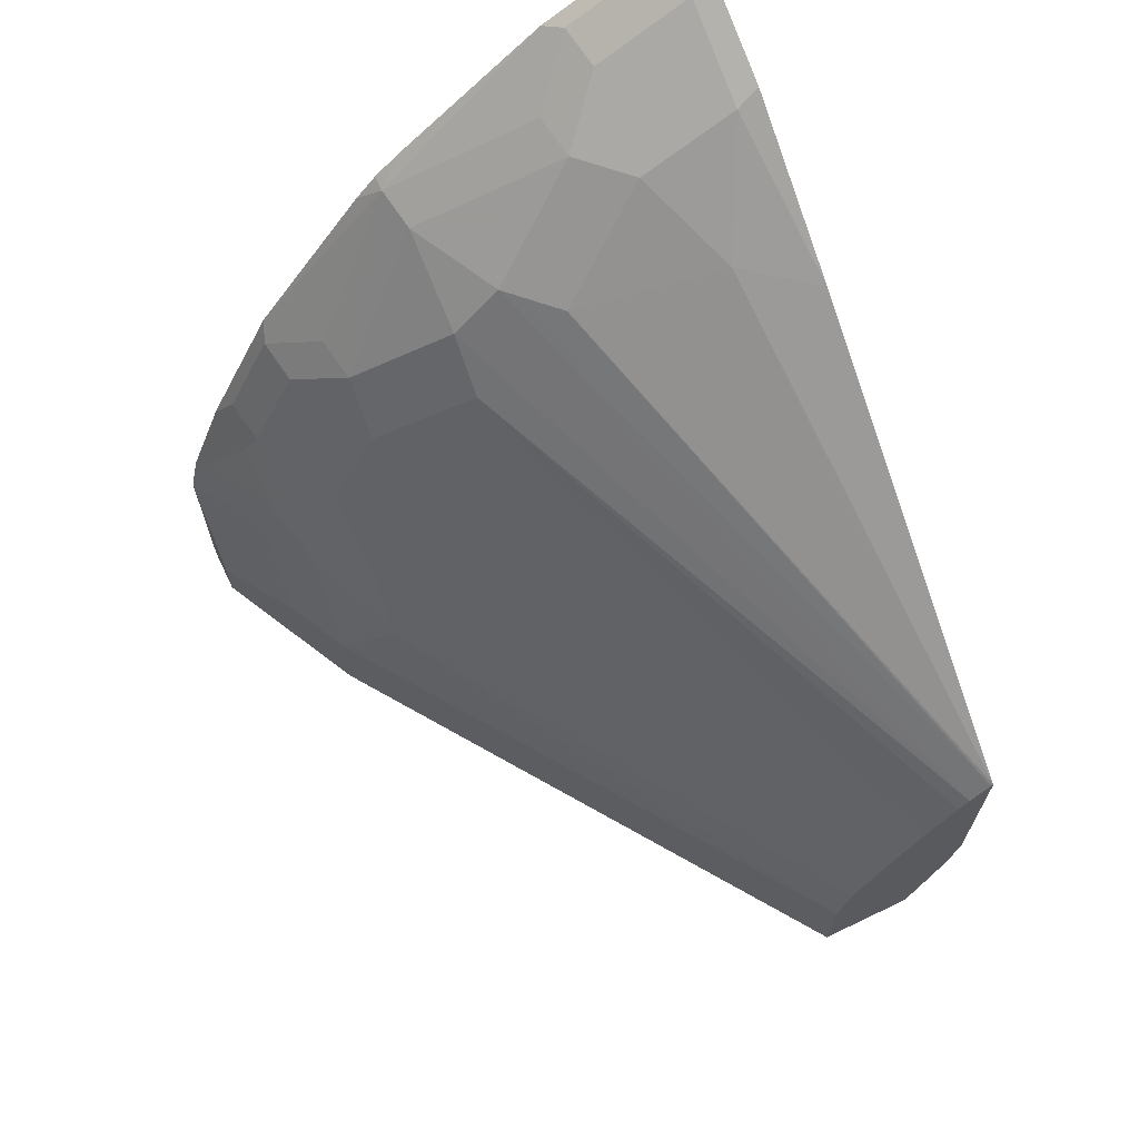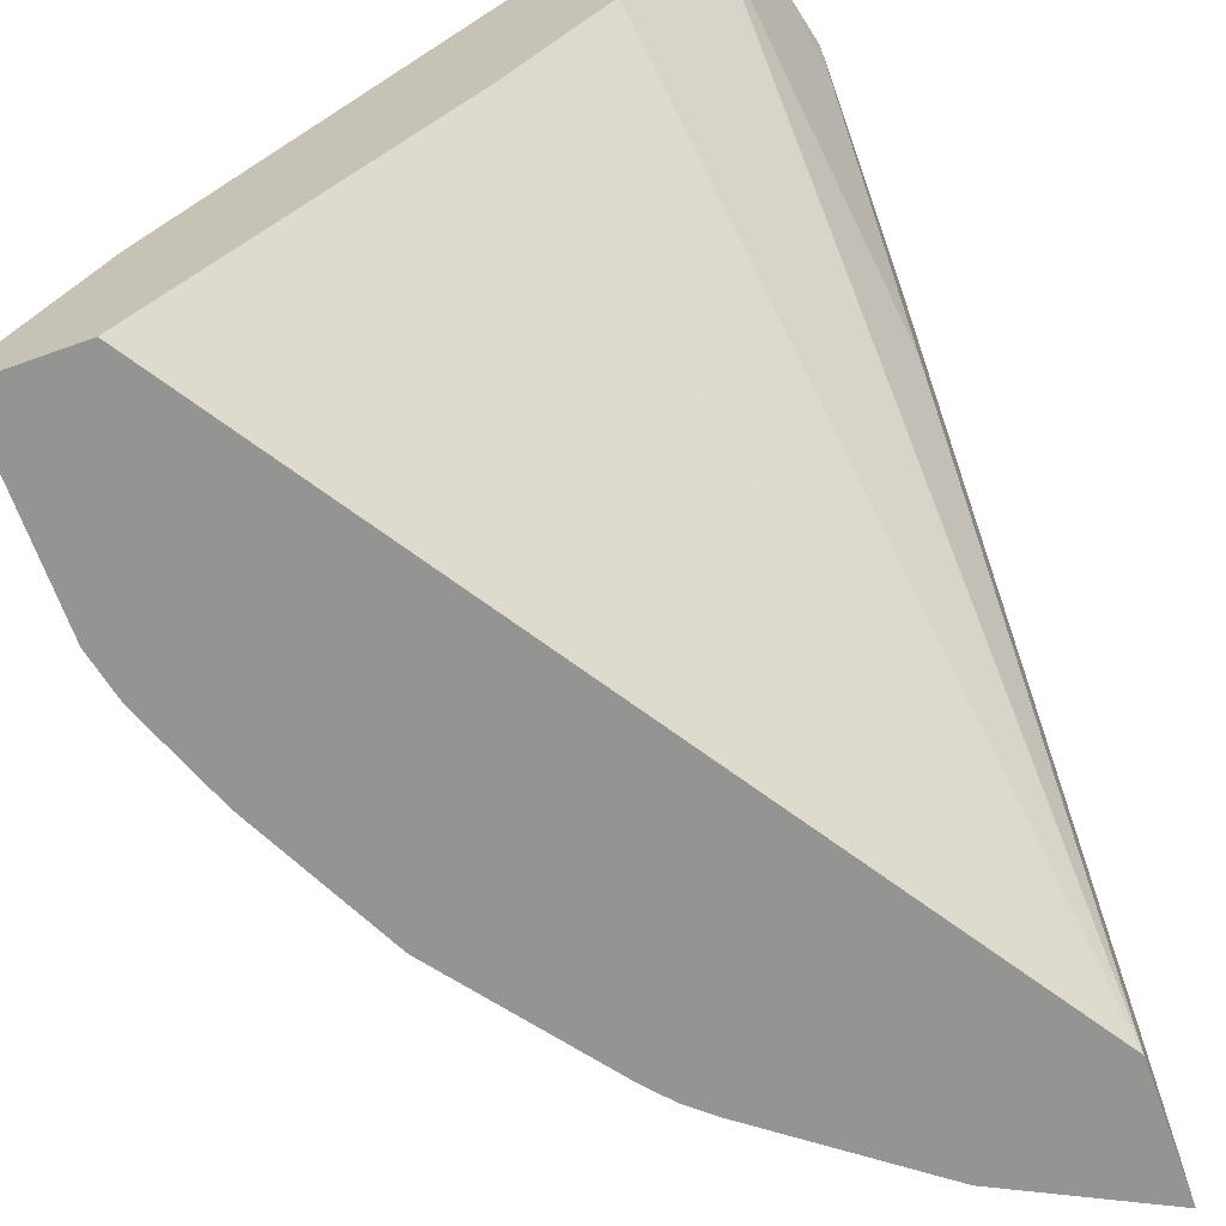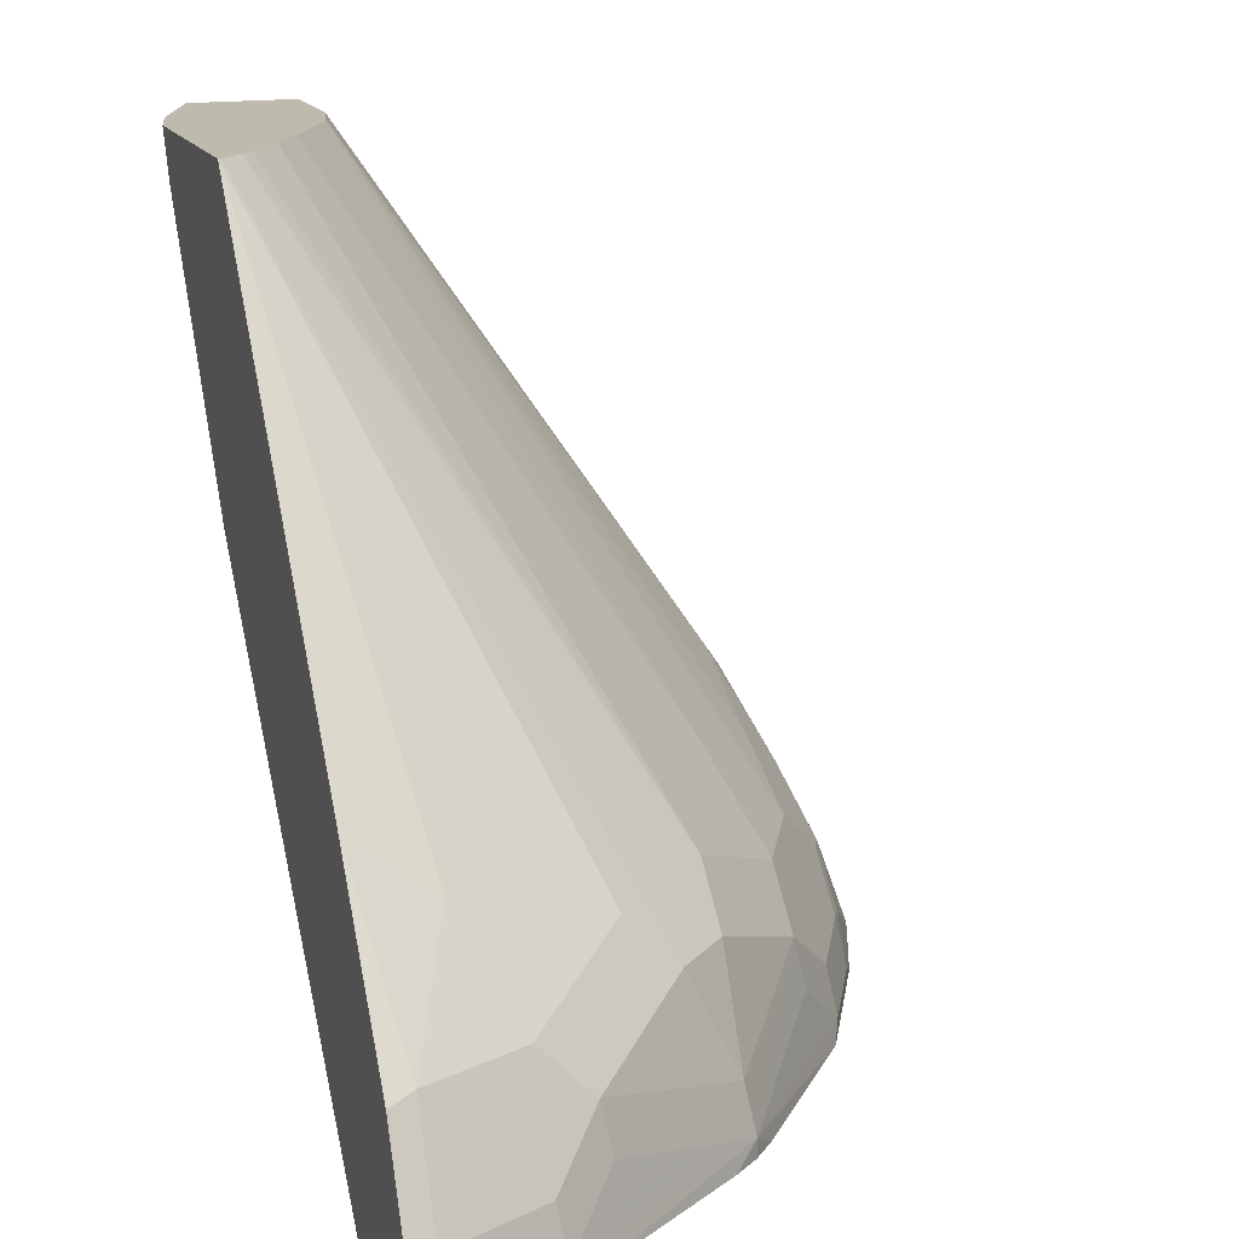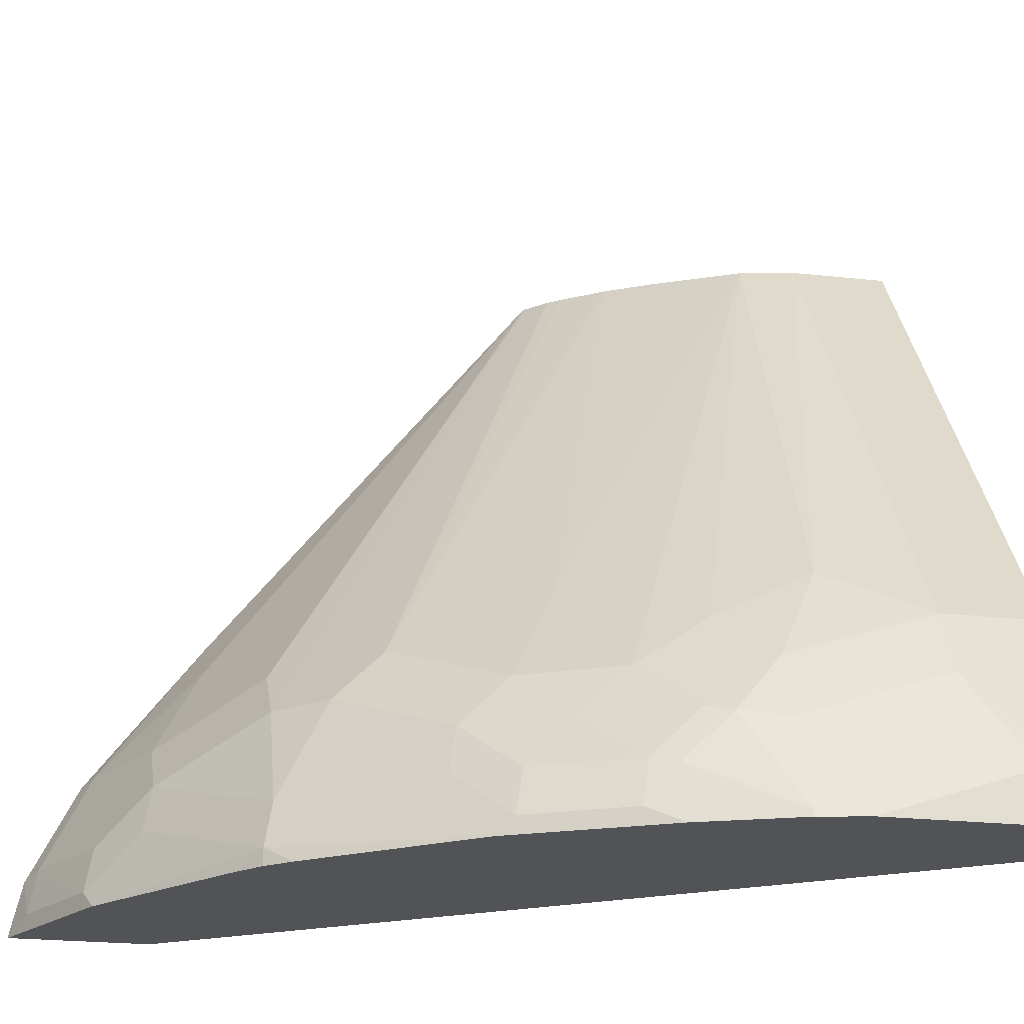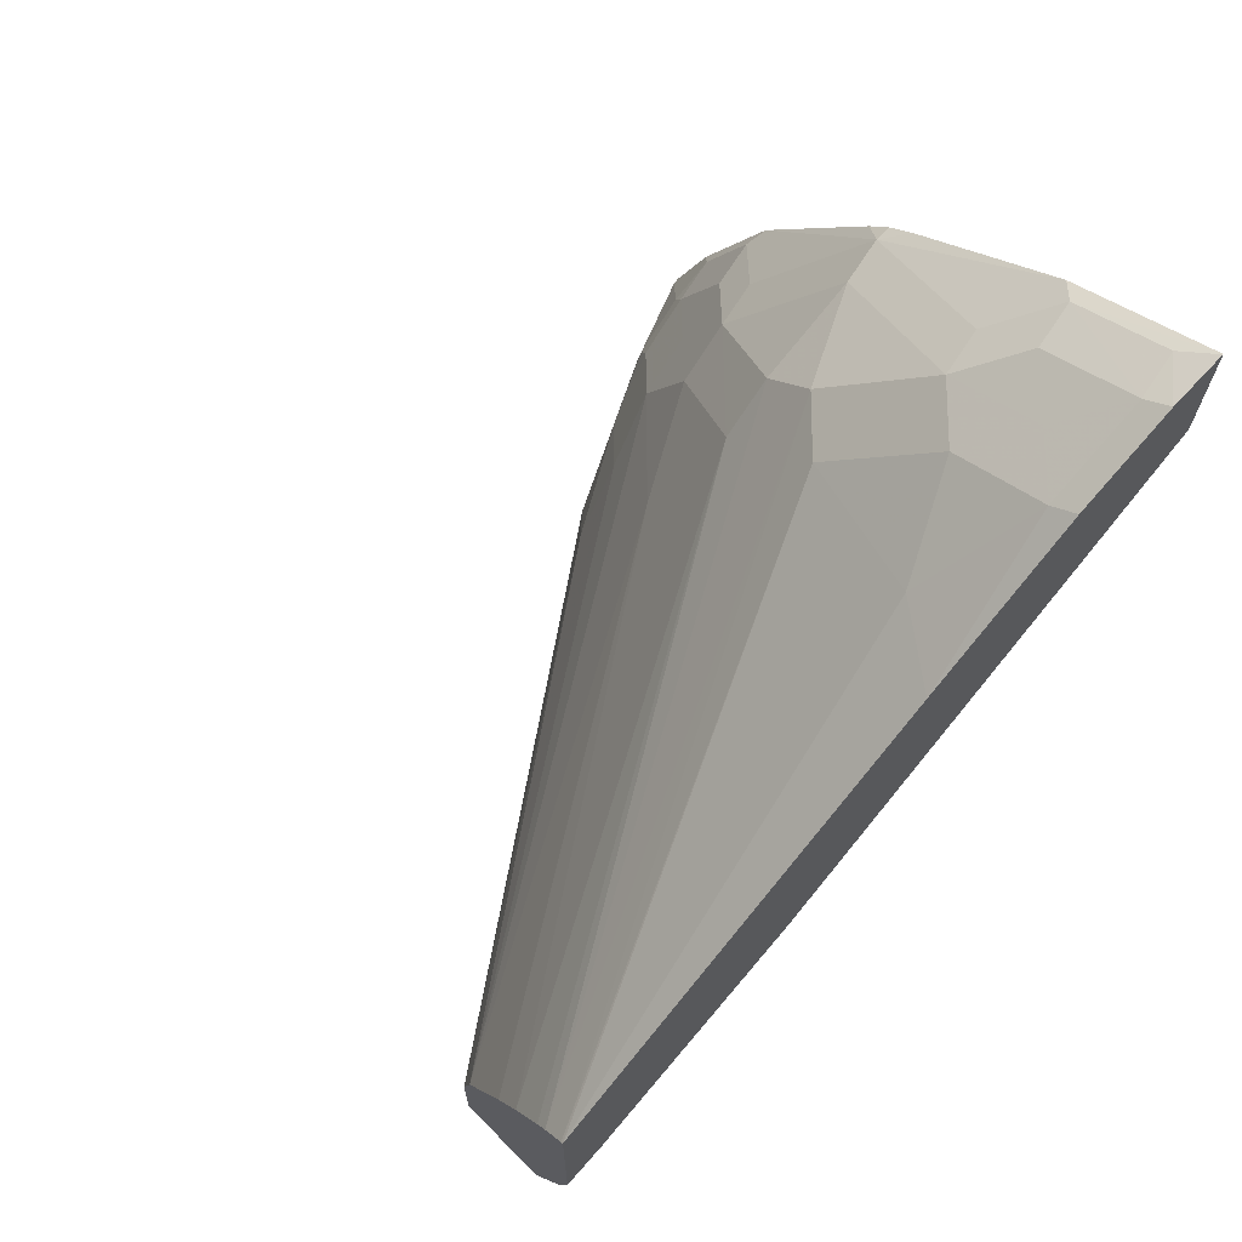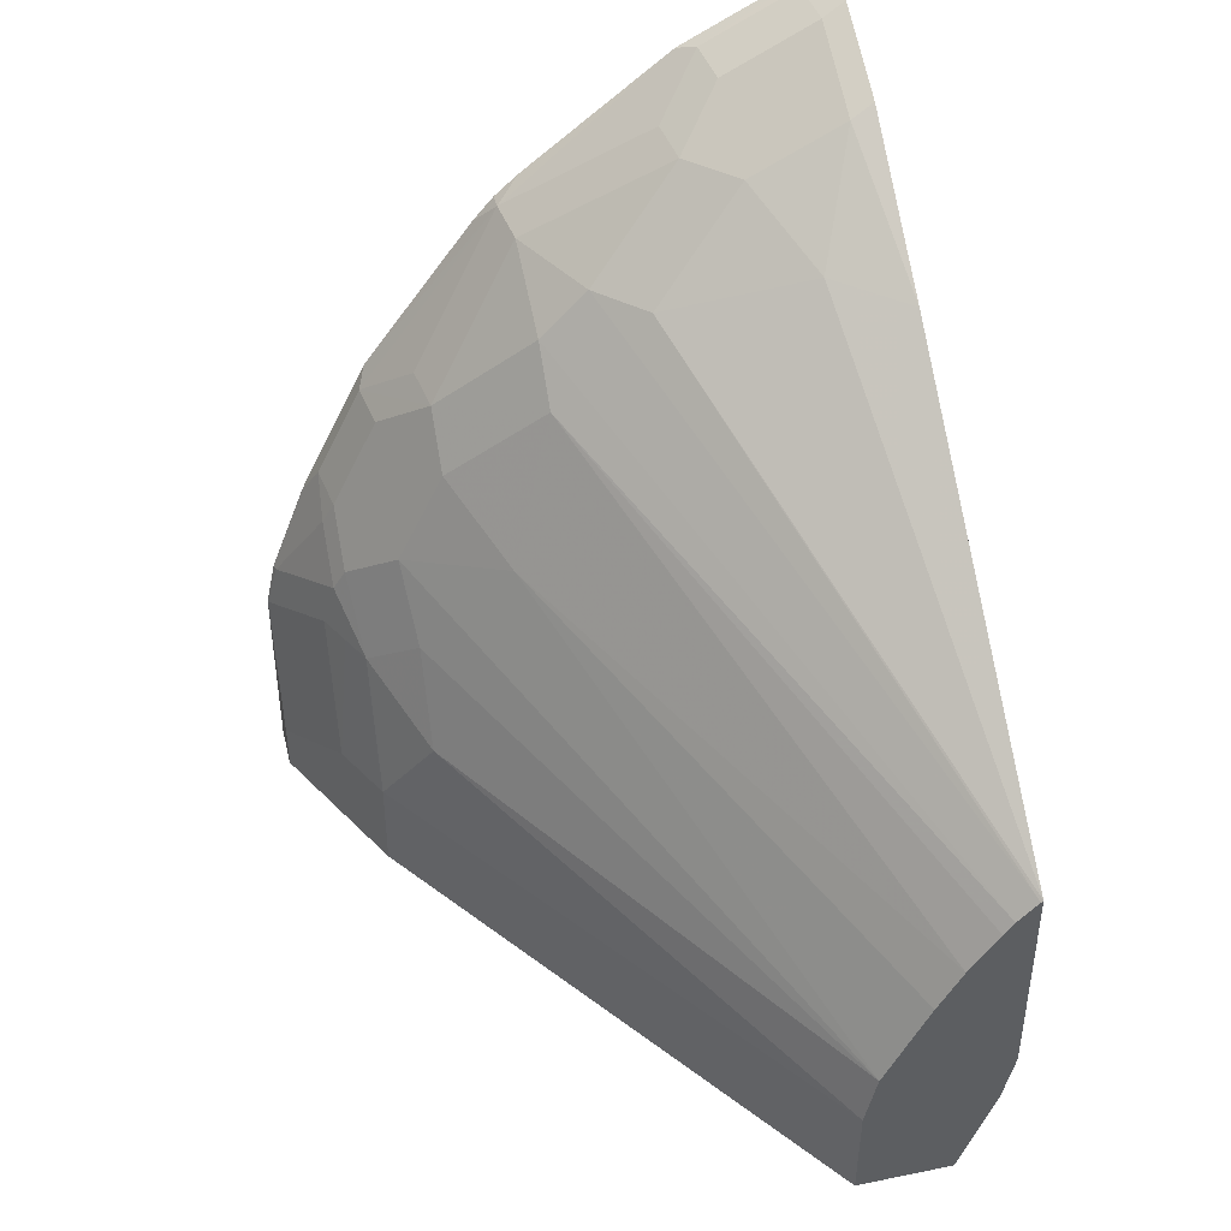
<metadata>
{"format":"obj","ext":"obj","renderer":"f3d","projection":"perspective","resolution":1024,"background":"white","views":[{"elev":67.7,"azim":-25.7,"up":"+Y"},{"elev":-67.0,"azim":19.7,"up":"+Z"},{"elev":15.8,"azim":161.3,"up":"+Z"},{"elev":-22.2,"azim":-101.5,"up":"+Z"},{"elev":68.9,"azim":45.0,"up":"+Y"},{"elev":42.7,"azim":-13.6,"up":"+Y"}]}
</metadata>
<code>
v -0.1387 0.3565 0.07899
v -0.1783 0.3367 0.07899
v -0.1387 0.3565 0.07919
v -0.1387 0.3011 0.07899
v -0.1783 0.3367 0.07925
v -0.1915 0.3301 0.07899
v -0.1519 0.3499 0.08584
v -0.1387 0.3516 0.1015
v -0.1915 0.3301 0.08584
v -0.1387 0.1386 0.2575
v -0.1585 -0.0005262 0.3367
v -0.1717 -0.0005262 0.3103
v -0.1915 -0.0005262 0.2707
v -0.2311 -0.0005262 0.2113
v -0.3367 -0.0005262 0.07899
v -0.1983 0.3267 0.07899
v -0.1486 0.3466 0.104
v -0.1387 0.3317 0.1412
v -0.2113 0.3103 0.1056
v -0.1882 0.3268 0.104
v -0.2707 0.2707 0.08584
v -0.1387 0.06924 0.3565
v -0.1436 0.03813 0.3754
v -0.1583 -0.0005262 0.3571
v -0.3763 -0.0005262 0.07899
v -0.2607 0.2794 0.07899
v -0.1684 0.3268 0.1238
v -0.1486 0.3268 0.1436
v -0.1387 0.2839 0.2046
v -0.208 0.307 0.1238
v -0.3103 0.2113 0.1056
v -0.307 0.208 0.1238
v -0.2674 0.2674 0.104
v -0.2707 0.2707 0.07899
v -0.2794 0.2607 0.07899
v -0.3267 0.1983 0.07899
v -0.3301 0.1915 0.08584
v -0.1387 0.0598 0.3754
v -0.1583 -0.0005262 0.3754
v -0.3763 -0.0005262 0.09906
v -0.3763 0.07948 0.07899
v -0.1882 0.307 0.1436
v -0.1684 0.2872 0.1832
v -0.1387 0.1488 0.3754
v -0.2476 0.2674 0.1436
v -0.2674 0.2278 0.1634
v -0.2674 0.2476 0.1436
v -0.3268 0.1881 0.104
v -0.3268 0.1684 0.1238
v -0.307 0.1881 0.1436
v -0.3301 0.1915 0.07899
v -0.337 0.1778 0.07899
v -0.3564 0.1389 0.07899
v -0.3499 0.1519 0.08584
v -0.3466 0.1486 0.104
v -0.1986 -0.0005262 0.3754
v -0.3761 -0.0005262 0.09944
v -0.3763 0.01982 0.09906
v -0.3763 0.07924 0.07925
v -0.372 0.09905 0.07899
v -0.2278 0.2674 0.1634
v -0.1396 0.1481 0.3754
v -0.1481 0.1397 0.3754
v -0.2872 0.1684 0.1832
v -0.1644 0.1169 0.3754
v -0.1524 0.1341 0.3754
v -0.3268 0.1486 0.1436
v -0.3565 0.1387 0.07899
v -0.3565 0.1387 0.07925
v -0.3714 0.09905 0.08172
v -0.3516 0.1387 0.1015
v -0.3516 0.1189 0.1213
v -0.3466 0.1288 0.1238
v -0.1986 3.302e-05 0.3754
v -0.3433 -0.0005262 0.1651
v -0.3696 -0.0005262 0.1126
v -0.3697 0.01982 0.1123
v -0.3565 0.03963 0.1387
v -0.3565 0.09905 0.1188
v -0.1931 0.06291 0.3754
v -0.1747 0.09905 0.3754
v -0.3433 0.09905 0.1453
v -0.3235 0.1189 0.1651
v -0.3499 0.09905 0.1321
v -0.1981 0.04061 0.3754
v -0.3433 0.03963 0.1651
v -0.3497 -0.0005262 0.1522
v -0.3235 0.07924 0.1849
f 37 54 55
f 37 55 48
f 45 47 63
f 40 57 58
f 41 59 60
f 42 61 43
f 43 61 44
f 44 61 62
f 46 65 66
f 45 62 61
f 46 50 64
f 46 64 65
f 46 66 63
f 46 63 47
f 48 55 49
f 37 53 54
f 49 55 73
f 45 63 62
f 37 52 53
f 30 61 42
f 36 51 37
f 49 73 67
f 25 58 59
f 27 30 42
f 27 42 28
f 28 42 43
f 28 43 29
f 29 43 44
f 30 33 45
f 37 51 52
f 30 45 61
f 32 46 47
f 32 47 33
f 32 37 48
f 32 48 49
f 32 49 67
f 32 67 50
f 32 50 46
f 33 47 45
f 31 37 32
f 50 67 64
f 67 82 83
f 53 69 54
f 70 79 72
f 70 72 71
f 72 79 84
f 72 84 82
f 72 82 73
f 74 85 86
f 75 86 87
f 76 87 86
f 67 83 80
f 76 86 78
f 78 86 82
f 78 82 84
f 78 84 79
f 80 83 88
f 80 88 85
f 82 88 83
f 82 86 88
f 85 88 86
f 76 78 77
f 53 68 69
f 25 40 58
f 64 81 65
f 54 69 70
f 54 70 71
f 54 71 55
f 55 71 72
f 55 72 73
f 56 74 86
f 56 86 75
f 57 76 77
f 67 73 82
f 57 77 58
f 58 78 79
f 58 79 59
f 59 79 70
f 59 70 60
f 60 70 69
f 60 69 68
f 64 67 80
f 64 80 81
f 58 77 78
f 23 56 39
f 25 59 41
f 23 85 74
f 1 26 16
f 1 16 6
f 1 6 2
f 2 6 9
f 2 9 5
f 3 7 8
f 3 5 9
f 3 9 7
f 1 34 26
f 4 10 11
f 4 12 13
f 4 13 14
f 4 14 15
f 6 16 9
f 7 17 8
f 7 9 17
f 8 17 28
f 8 28 18
f 4 11 12
f 9 19 30
f 1 35 34
f 1 51 36
f 1 2 5
f 1 5 3
f 1 3 8
f 1 8 18
f 1 18 29
f 1 29 44
f 1 44 38
f 1 38 22
f 1 36 35
f 1 22 10
f 1 4 15
f 1 15 25
f 1 25 41
f 1 41 60
f 1 60 68
f 23 74 56
f 1 53 52
f 1 52 51
f 1 10 4
f 9 30 20
f 1 68 53
f 9 16 21
f 19 33 30
f 21 31 32
f 21 32 33
f 21 26 34
f 21 34 35
f 21 35 36
f 21 36 37
f 21 37 31
f 19 21 33
f 22 38 23
f 23 44 62
f 23 62 63
f 23 63 66
f 23 66 65
f 23 65 81
f 23 81 80
f 23 80 85
f 9 20 17
f 23 39 24
f 18 28 29
f 23 38 44
f 17 30 27
f 9 21 19
f 17 27 28
f 10 22 11
f 11 22 23
f 11 23 24
f 11 39 56
f 11 56 75
f 11 75 87
f 11 87 76
f 11 24 39
f 11 57 40
f 11 40 25
f 11 25 15
f 11 15 14
f 11 14 13
f 11 13 12
f 11 76 57
f 16 26 21
f 17 20 30

</code>
